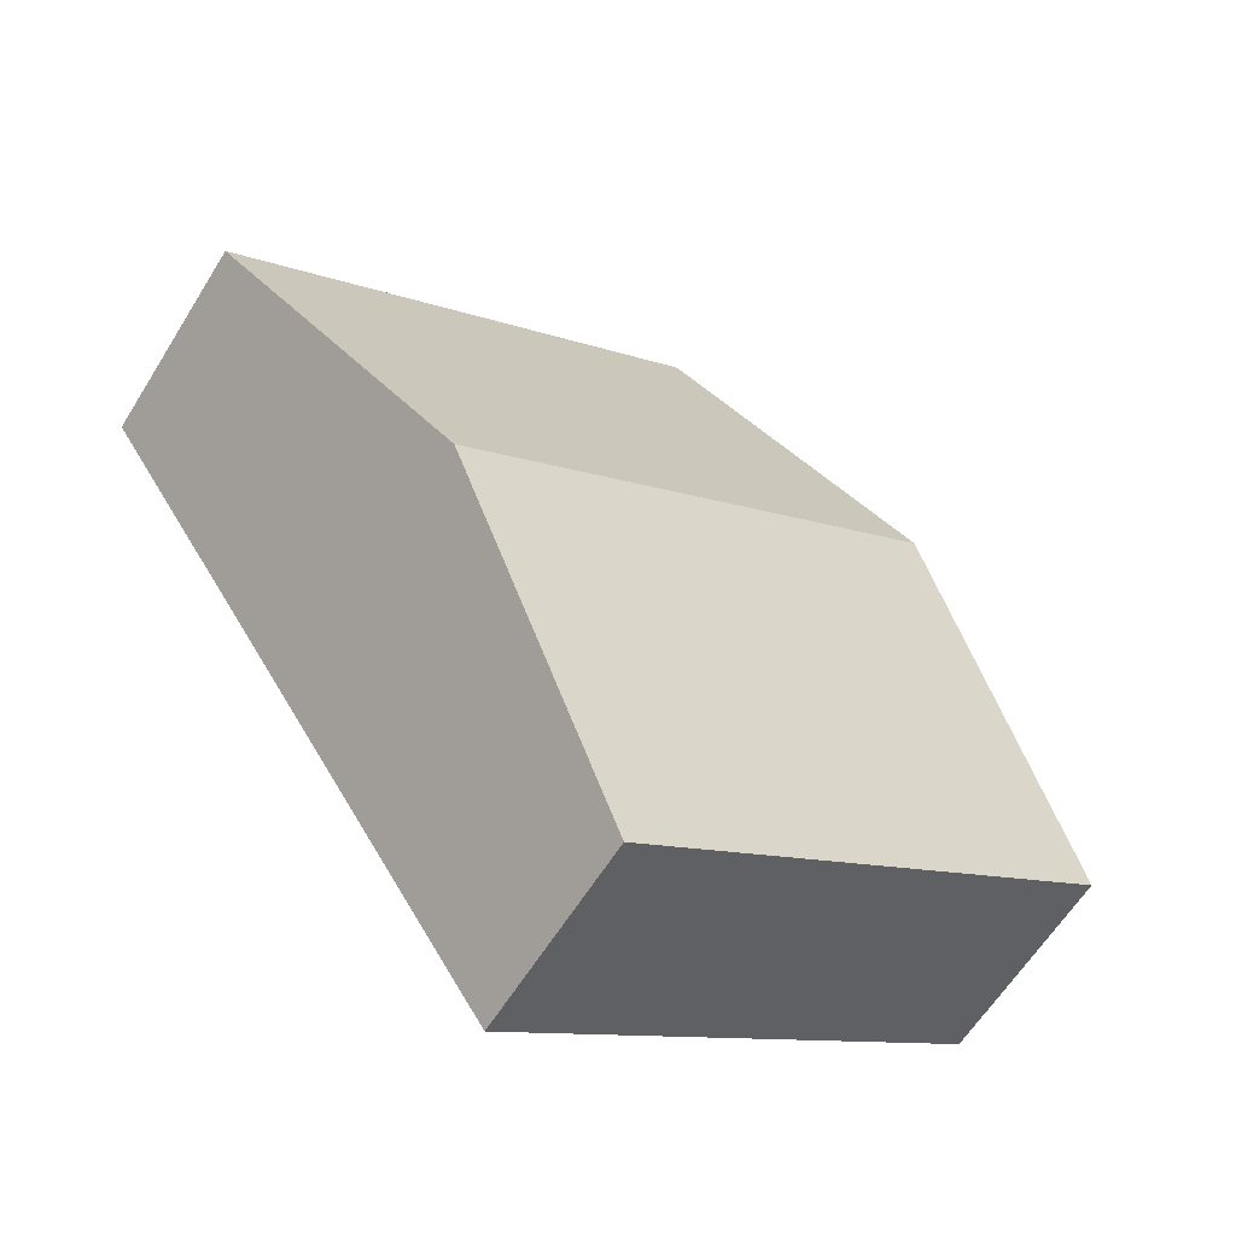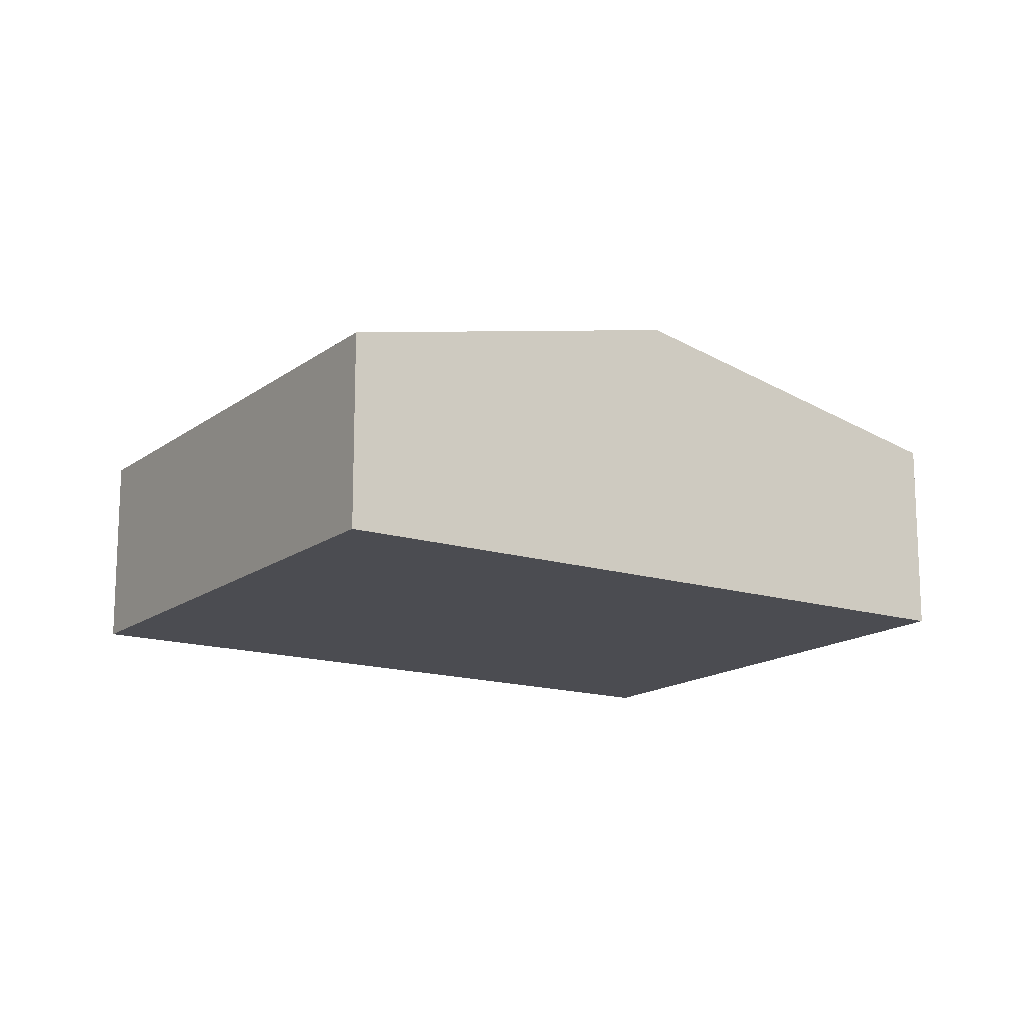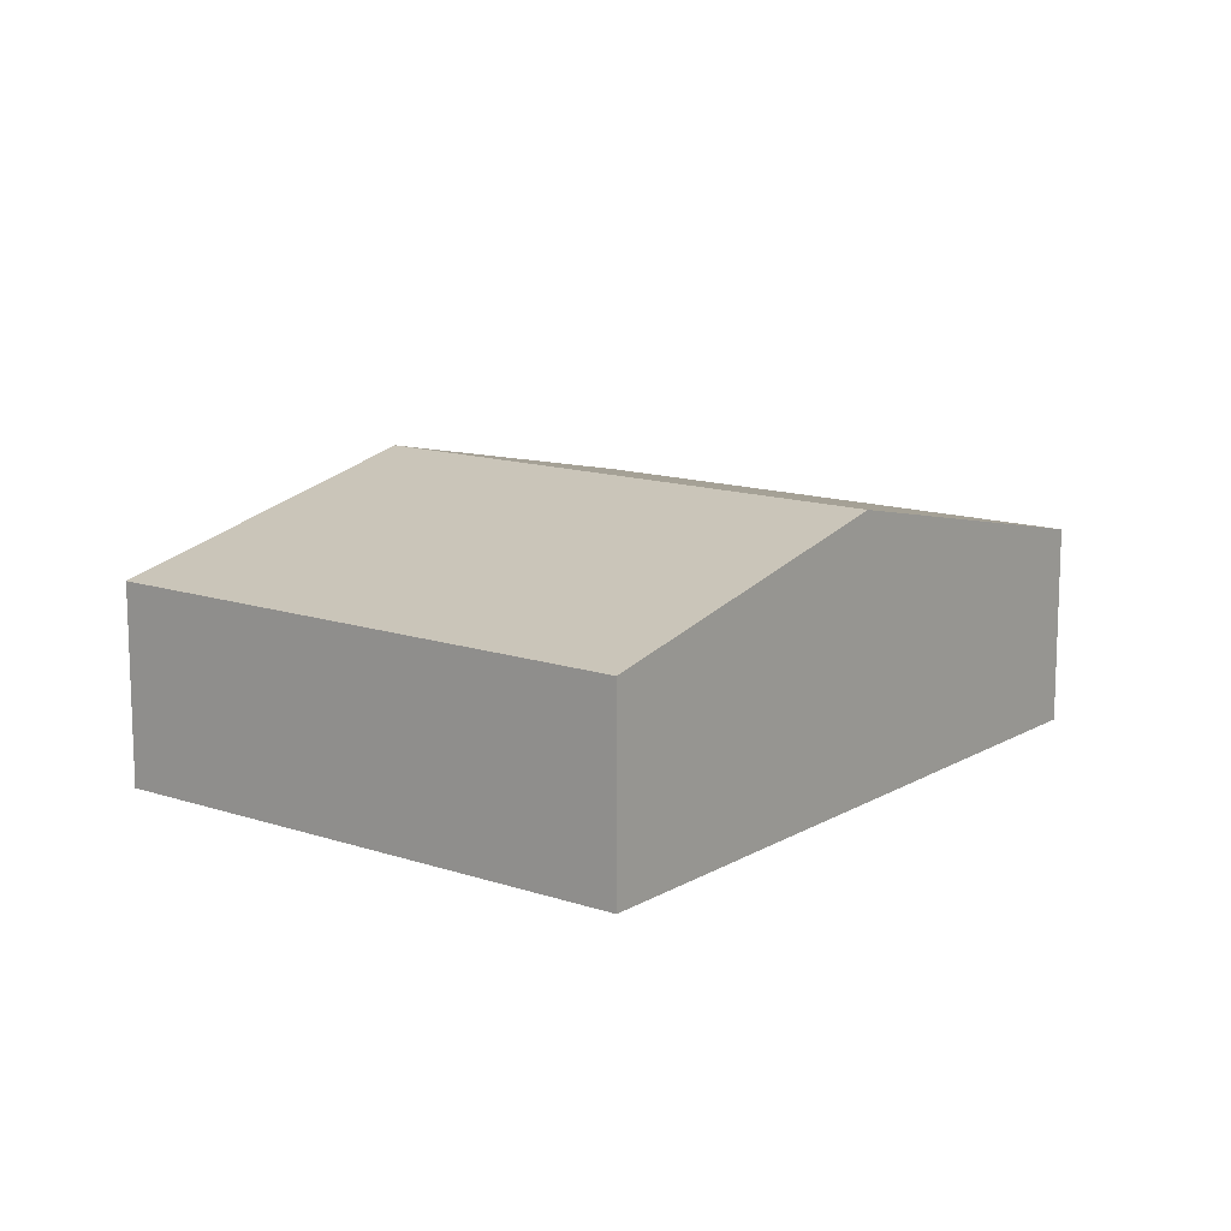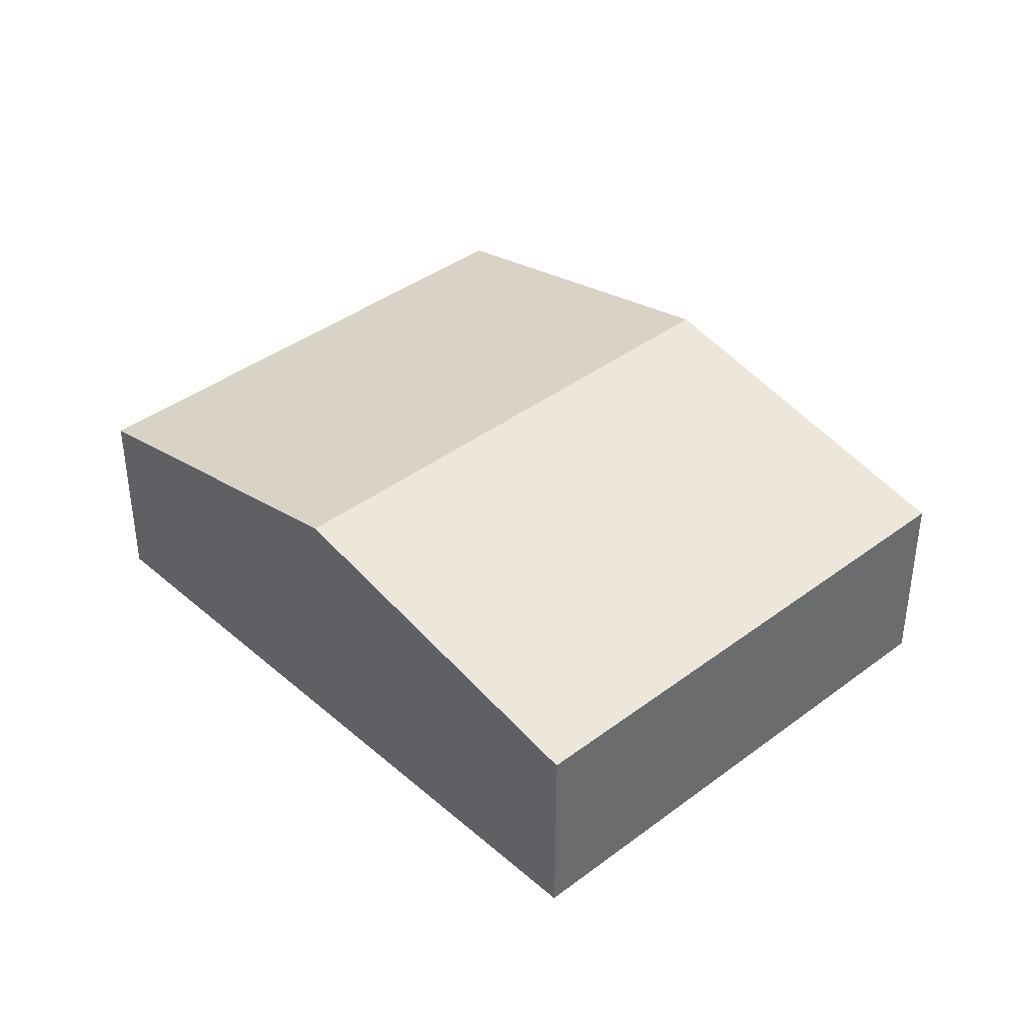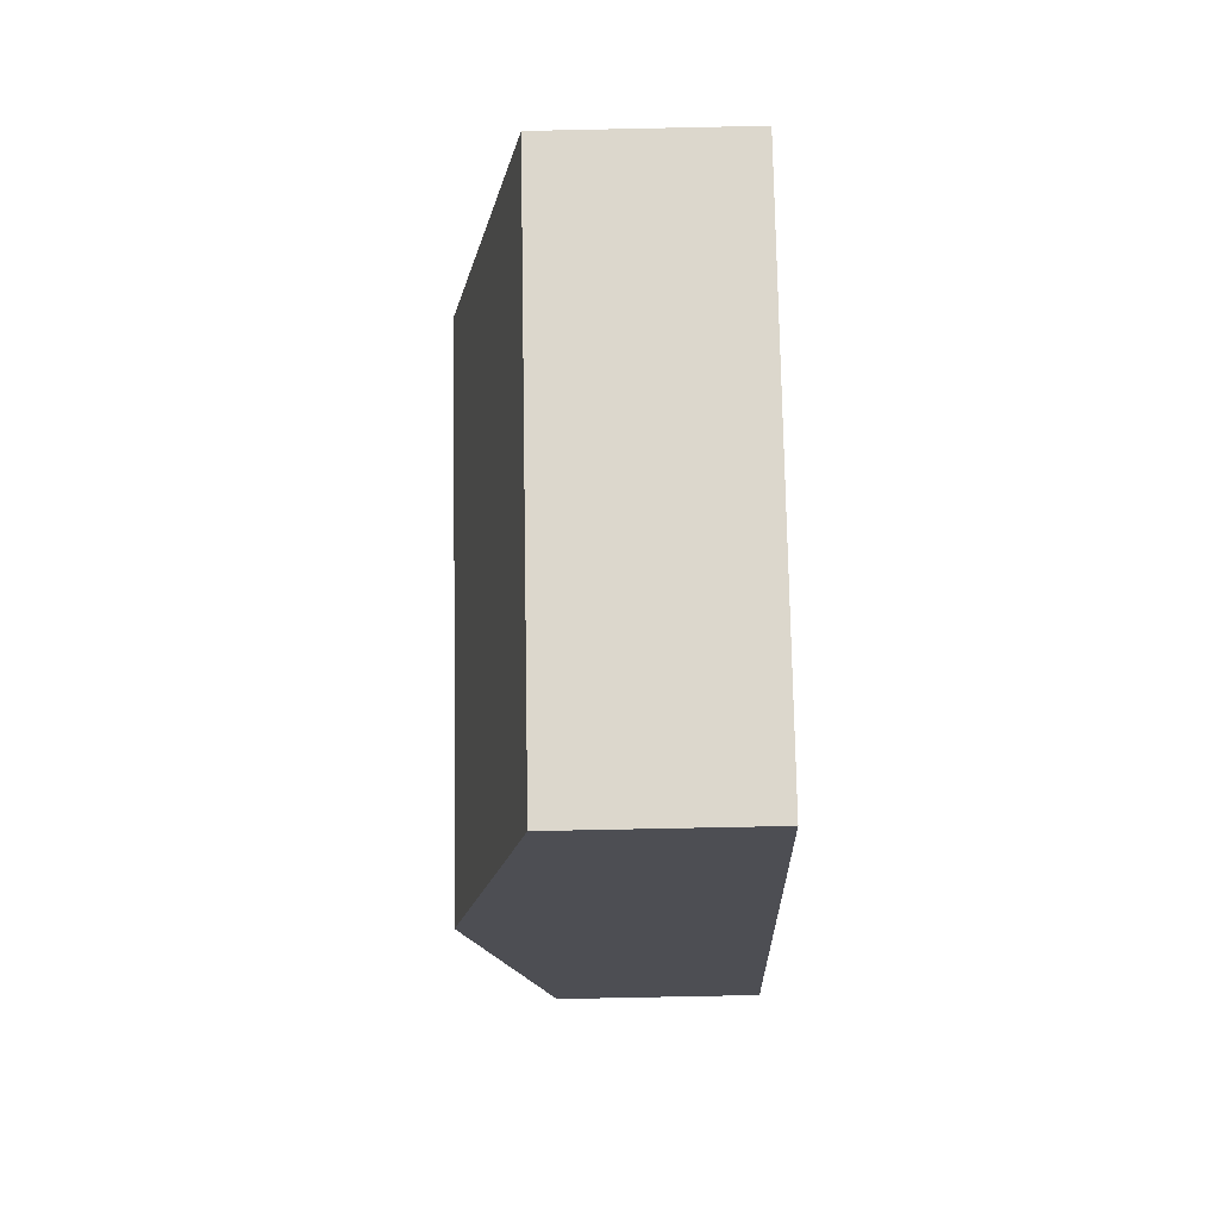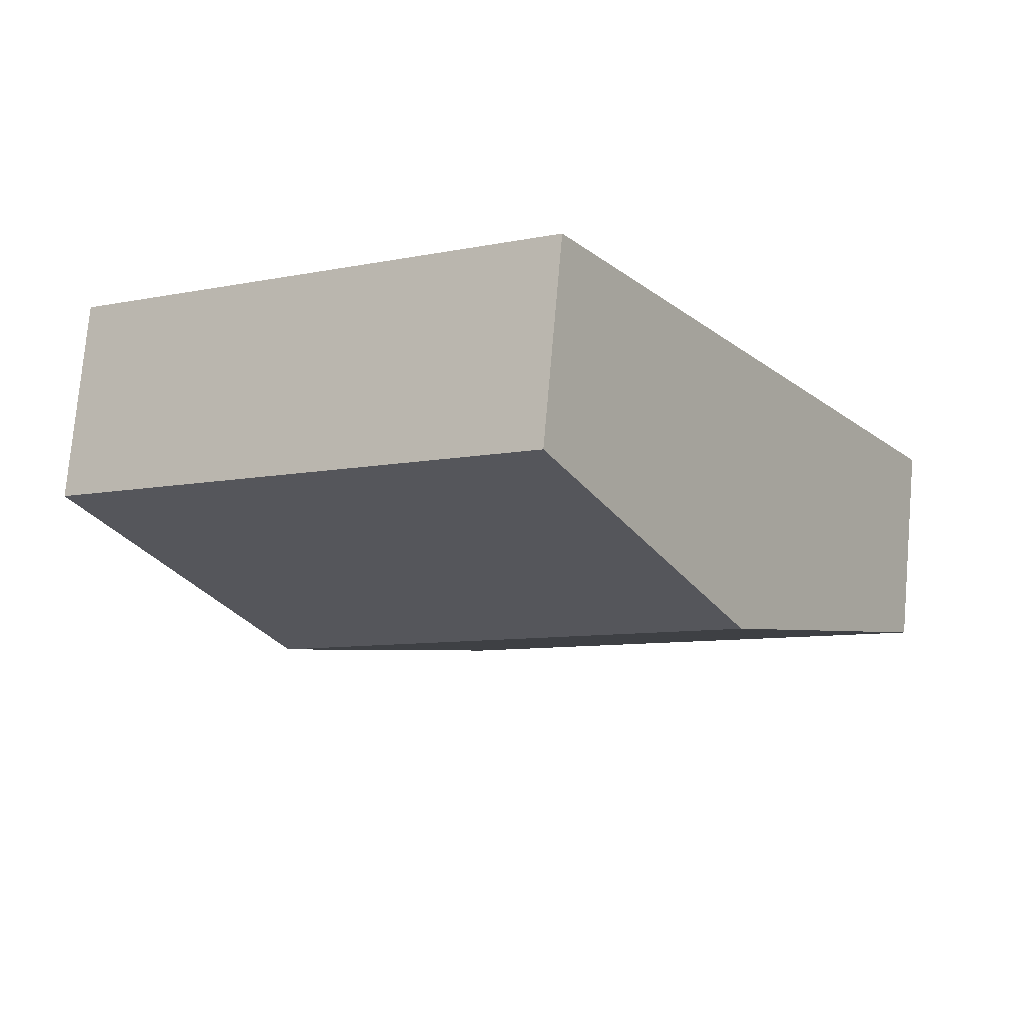
<metadata>
{"format":"obj","ext":"obj","renderer":"f3d","projection":"perspective","resolution":1024,"background":"white","views":[{"elev":-61.4,"azim":148.3,"up":"+Z"},{"elev":-15.4,"azim":-89.7,"up":"+Y"},{"elev":13.3,"azim":-108.9,"up":"+Y"},{"elev":39.7,"azim":-9.4,"up":"+Y"},{"elev":-73.7,"azim":-88.8,"up":"+Z"},{"elev":75.6,"azim":-175.0,"up":"+Z"}]}
</metadata>
<code>
v  8.961 2.02 3.049
v  2.075 2.802 3.123
v  4.151 2.02 6.246
v  6.886 2.802 -0.073
v  4.811 2.02 -3.196
v  0 2.02 1.237e-16
v  0 0 0
v  2.075 -1.912e-16 3.123
v  4.151 -3.825e-16 6.246
v  8.961 -1.867e-16 3.049
v  6.886 4.47e-18 -0.073
v  4.811 1.957e-16 -3.196
g defaultobject
f 1 2 3
f 2 1 4
f 5 2 4
f 2 5 6
f 7 2 6
f 2 7 8
f 2 8 3
f 3 8 9
f 9 1 3
f 1 9 10
f 10 4 1
f 4 10 11
f 4 11 5
f 5 11 12
f 12 6 5
f 6 12 7
f 8 10 9
f 10 8 7
f 10 7 11
f 11 7 12

</code>
